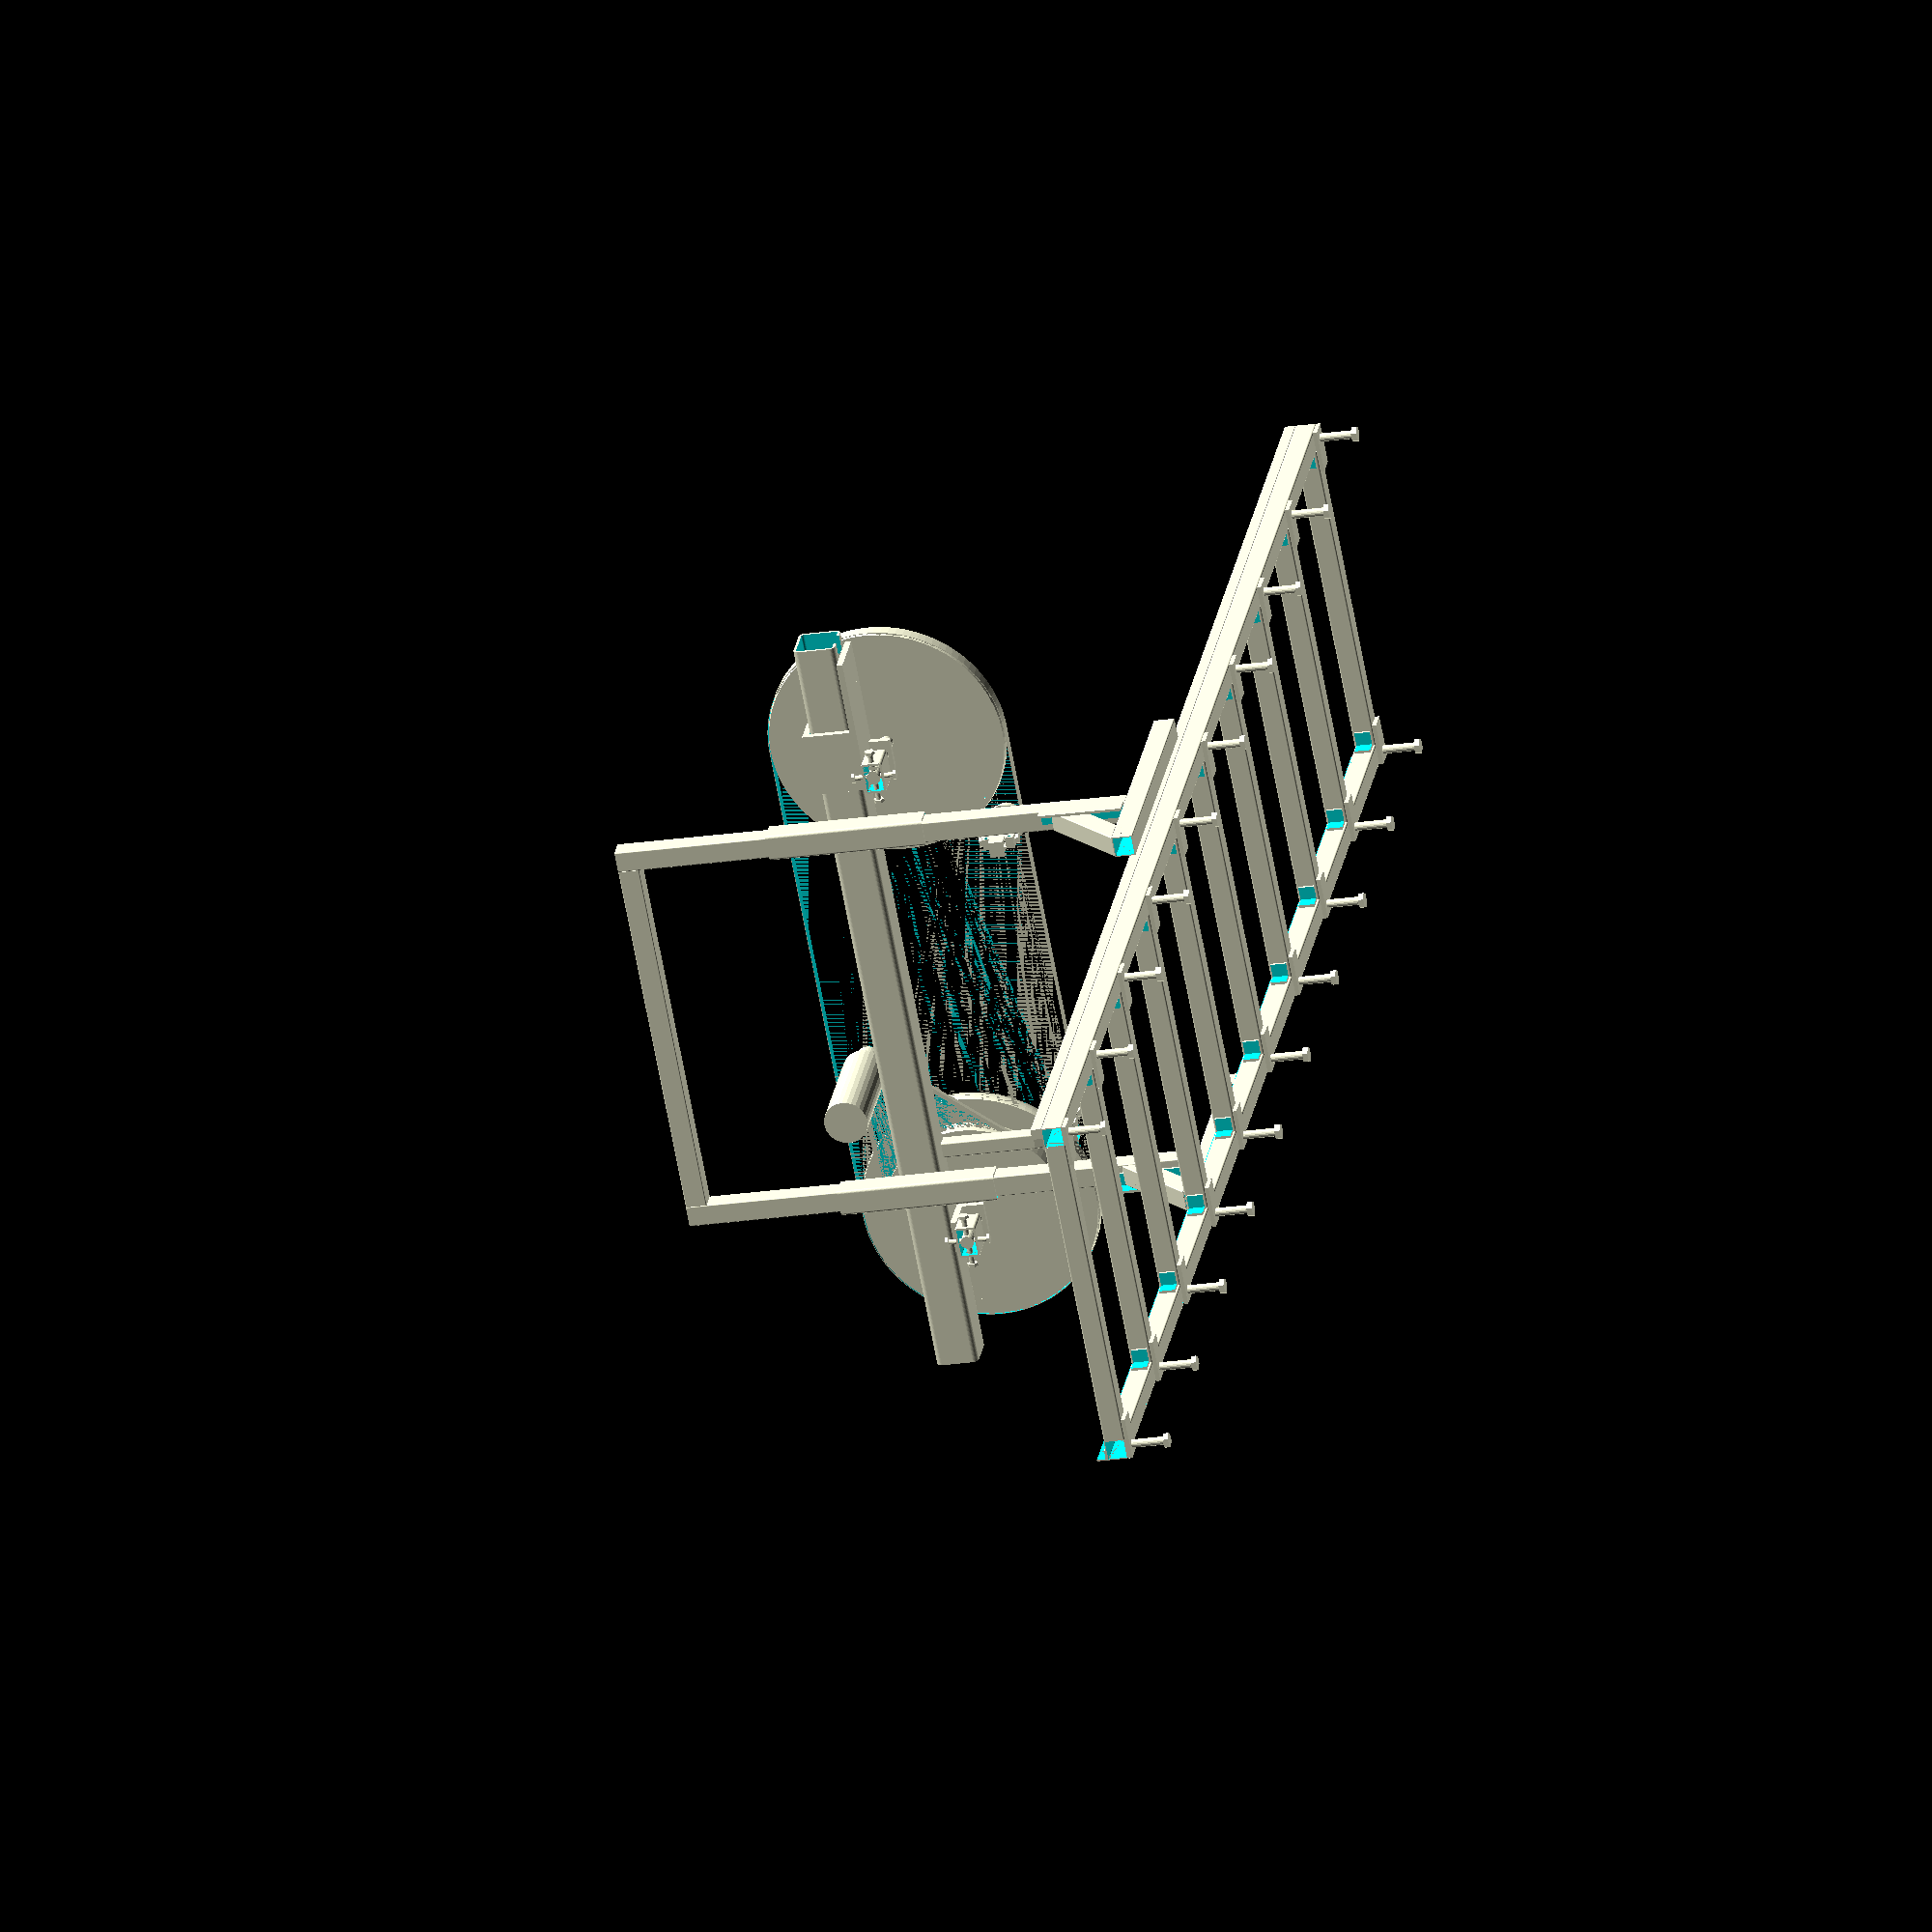
<openscad>
CAMBER = true;

wheelRadius = 450 / 2;
wheelThickness = 30;
wheelCamberRadius = 100;
wheelHeadClearance = 10;

idlerWheelSleeveThickness = 12;
idlerWheelSleeveLength = 120;
idlerWheelSleeveExtensionLength = 260;

//////////////////////////

tensionerNutWidth = 16;
tensionerNutRadius = 32 / 2;
tensionerNutHoleRadius = 20 / 2;

//////////////////////////

drivePulleyRadius = 350 / 2;
drivePulleyThickness = 36;

//////////////////////////

frameStockWidth = 40;
frameStockDepth = 40;
frameStockThickness = 2;
frameStockRadius = 4;

frameHeight = 980;
frameOuterWidth = 780;

frameFootLength = 500;
frameFootOffset = 180;
frameFootAttachmentThickness = 5;
frameFootAttachmentWidth = 30;

//////////////////////////

headBeamWidth = 80;
headBeamLength = 1490;
headBeamRadius = 10;
headBeamThickness = 5;

//////////////////////////

guideRailDepth = 50;
guideRailWidth = 50;
guideRailThickness = 4;
guideRailLength = 300;
guideRailRadius = 5;

//////////////////////////

rollerGuideWheelRadius = 60 / 2;
rollerGuideFlangeRadius = 74 / 2;
rollerGuideWheelDepth = 20;
rollerGuideFlangeDepth = 6;
rollerGuideClearance = 10;

rollerGuideAdjusterStockWidth = 16;
rollerGuideAdjusterLength = 80;
rollerGuideAdjusterGap = 28;
rollerGuideAdjusterShaftLength = 90;
rollerGuideAdjusterBoltInset = 15;
rollerGuideAdjusterBoltLength = 30;

rollerGuideLateralPlateWidth = 30;
rollerGuideLateralPlateThickness = 3;
rollerGuideLateralPlateOffset = 20;

rollerGuideAdjusterPinRadius = 6 / 2;
rollerGuideAdjusterBoltRadius = 10 / 2;

rollerGuideAdjusterHoleSeparation = 3;

rollerGuideAdjusterPlateLength = rollerGuideAdjusterLength;
rollerGuideAdjusterPlateWidth = 60;
rollerGuideAdjusterPlateThickness = 3;

rollerGuideArmWidth = 30;
rollerGuideArmRadius = 3;
rollerGuideArmThickness = 1.5;
rollerGuideArmAngle = 10;
rollerGuideArmAngledLength = 80;
rollerGuideArmStandoffLength = 6;
rollerGuideArmStandoffRadius = 8;

//////////////////////////

tensionerNutBracePlateThickness = 3;
tensionerNutBracePlateHeight = tensionerNutRadius * 1.5;
tensionerNutSupportPlateThickness = 2;
tensionerNutSupportPlateOverlap = 10;

//////////////////////////

rollerRadius = 30 / 2;
rollerWidth = 8;
rollerGrooveWidth = 6;
rollerGrooveDepth = 4;
rollerOffset = 50;
rollerOverhang = -10;

//////////////////////////

axleLength = 190;
axleRadius = 25 / 2;
axleOffsetX = 100;

axleTrackingSupportWidth = 60;
axleTrackingSupportDepth = 40;
axleTrackingSupportLength = 60;
axleTrackingSupportOverhang = 30;
axleTrackingSupportRadius = 5;
axleTrackingSupportThickness = 4;
axleTrackingSupportBoltLengthShort = 30;
axleTrackingSupportBoltLengthLong = 40;
axleTrackingSupportBoltOffset = 10;

axleSupportWidth = axleTrackingSupportWidth;
axleSupportDepth = axleTrackingSupportDepth;
axleSupportThickness = 12;

//////////////////////////

motorBodyRadius = 83 / 2;
motorBodyLength = 225;
motorPulleyRadius = 50 / 2;
motorPulleyLength = 50;
motorOffsetX = wheelRadius + 100;

driveBeltWidth = 10;
driveBeltDepth = 8;

//////////////////////////

//bedRailWidth = 25;
//bedRailThickness = 2.5;
//bedRailLength = 3000;
//bedRailDepth = 50;
//bedRailRadius = 3;
//bedCrossBarCount = 10;
//
//bedBottomSupportWidth = 25;
//bedBottomSupportLength = 50;
//bedBottomSupportDepth = 5;
//
//bedSideSupportWidth = 25;
//bedSideSupportLength = 50;
//bedSideSupportThickness = 3;
//
//bedTrackWidth = 25;
//bedTrackThickness = 3;

bedRailWidth = 40;
bedRailThickness = 2;
bedRailLength = 3000;
bedRailDepth = 40;
bedRailRadius = 3;
bedCrossBarCount = 10;

bedBottomSupportWidth = 40;
bedBottomSupportLength = 80;
bedBottomSupportDepth = 8;

bedSideSupportWidth = 30;
bedSideSupportLength = 30;
bedSideSupportThickness = 5;

bedTrackWidth = 20;
bedTrackThickness = 3;

//////////////////////////

bladeWidth = 25;
bladeThickness = 1;
bladeHeight = 530 - 250;//52;

// From -1250 to 1300
carriageOffsetFromCentre = -68;

cuttingHeight = 530;
cuttingWidth = 500;
cuttingLength = 2500;

//////////////////////////
// Calculated Variables //
//////////////////////////

//axleSpacing = frameOuterWidth + axleOffsetX * 2;
axleSpacing = 970;
bladeLength = axleSpacing * 2 + wheelRadius * PI * 2;

frameUprightLength = frameHeight;
frameCrossbarLength = frameOuterWidth - 2 * frameStockDepth;
frameGussetLength = sqrt(2 * frameFootOffset * frameFootOffset);

rollerGuideLateralPlateLength = rollerGuideAdjusterGap;

rollerGuideAdjusterPinOffset = rollerGuideAdjusterLength / 2 - (rollerGuideAdjusterPinRadius + rollerGuideAdjusterHoleSeparation);
rollerGuideAdjusterPinOffsets = [-rollerGuideAdjusterPinOffset, 0, rollerGuideAdjusterPinOffset];

rollerGuideAdjusterBoltOffset = rollerGuideAdjusterPinOffset - (rollerGuideAdjusterPinRadius + rollerGuideAdjusterBoltRadius + rollerGuideAdjusterHoleSeparation);
rollerGuideAdjusterBoltOffsets = [-rollerGuideAdjusterBoltOffset, rollerGuideAdjusterBoltOffset];

rollerGuideArmLength = wheelRadius + axleTrackingSupportDepth / 2 + idlerWheelSleeveThickness;
rollerGuideArmOffset = rollerGuideFlangeDepth - (rollerGuideArmWidth + wheelHeadClearance + drivePulleyThickness + (wheelThickness - bladeWidth) / 2);
rollerGuideArmScewMatrix =
      [ [ 1 , 0 , 0 , 0 ],
        [ 0 , 1 , -tan(rollerGuideArmAngle), 0 ],
        [ 0 , 0 , 1 , 0 ],
        [ 0 , 0 , 0 , 1 ] ];

bedWidth = frameOuterWidth - (2 * frameStockDepth + rollerWidth);
bedCrossBarLength = bedWidth - 2 * bedRailWidth;
totalBedSteelLength = bedRailLength * 2 + bedCrossBarLength * bedCrossBarCount;

P1X = (7 + (rollerGuideAdjusterGap + rollerGuideAdjusterStockWidth * 1.5) * sin(rollerGuideArmAngle)) * tan(rollerGuideArmAngle) + rollerGuideAdjusterStockWidth * cos(rollerGuideArmAngle) / 2;
P1Y = 7 + (rollerGuideAdjusterGap + rollerGuideAdjusterStockWidth) * sin(rollerGuideArmAngle);
P2X = P1X + (rollerGuideAdjusterGap + rollerGuideAdjusterStockWidth) * cos(rollerGuideArmAngle);
P2Y = P1Y - (rollerGuideAdjusterGap + rollerGuideAdjusterStockWidth) * sin(rollerGuideArmAngle);

///////////////
// Printouts //
///////////////

echo();
echo();
echo(str("Axle Spacing: ", axleSpacing));
echo(str("Blade Length: ", bladeLength, "mm (", bladeLength / 25.4, "\")"));
echo(str("Head Beam Overhang Past Wheels: ", (headBeamLength - (axleSpacing + wheelRadius * 2)) / 2, "mm"));
echo(str("Steel:"));
echo(str("Frame Post Length: ", frameUprightLength, "mm"));
echo(str("Frame Crossbar Length: ", frameCrossbarLength, "mm"));
echo(str("Frame Foot Length: ", frameFootLength, "mm"));
echo(str("Frame Gusset Length: ", frameGussetLength, "mm"));
echo();
echo(str("Head Guide Rail Length: ", guideRailLength, "mm"));
echo(str("Head Guide Rail Depth: ", guideRailDepth, "mm"));
echo(str("Head Guide Rail Width: ", guideRailWidth, "mm"));
echo();
echo("Blade Guide Arm Pin Coordinates:");
echo(str("P1 = (", P1X,", ", P1Y, ")"));
echo(str("P2 = (", P2X,", ", P2Y, ")"));
echo(str("Distance between points: ", sqrt(((P2X - P1X) * (P2X - P1X)) + ((P2Y - P1Y) * (P2Y - P1Y)))));
echo();
echo(str("Blade Guide Bar Pin Coordinates: ", rollerGuideAdjusterPinOffsets));
echo(str("Blade Guide Bar Bolt Coordinates: ", rollerGuideAdjusterBoltOffsets));
echo();
echo(str("Gap Between Bunks:", (bedRailLength - (bedRailWidth * bedCrossBarCount)) / (bedCrossBarCount - 1)));
echo();
echo("Steel for bed");
echo(str("Cross Bar Length: ", bedCrossBarLength, "mm"));
echo(str("Total Length: ", totalBedSteelLength, "mm"));
echo(str("Total Mass: ", totalBedSteelLength * 2.41 / 1000, "kg (Not including brackets or feet)"));
echo();
echo();

////////////////////
// Rendering Code //
////////////////////

Gantry();
Bed();

//CuttingVolume();

/////////////
// Modules //
/////////////

module CuttingVolume() {
//   translate([-cuttingSize / 2, 0, 0]) {
//      cube([cuttingSize, cuttingSize, cuttingSize]);
//   }
   translate([0, -cuttingLength / 2, cuttingHeight / 2]) {
      scale([cuttingWidth, 1, cuttingHeight]) {
         rotate([-90, 0, 0]) {
            cylinder(cuttingLength, 1 / 2, 1 / 2, $fn = 100);
         }
      }
   }
}

module Bed() {
   translate([0, -bedRailLength / 2, rollerGrooveDepth - (bedRailDepth + bedTrackWidth + rollerOverhang)]) {
      // Long bars
      translate([bedCrossBarLength / 2 + bedRailWidth, 0, 0]) {
         rotate([0, 0, 90]) {
            _HollowRoundedCuboid(bedRailLength, bedRailWidth, bedRailDepth, bedRailRadius, bedRailThickness);
         }
         translate([0, 0, bedRailDepth]) {
            rotate([0, -90, 0]) {
               _AngleIron(bedRailLength, bedTrackWidth, bedTrackThickness);
            }
         }
      }
      
      // Tracks
      translate([-bedCrossBarLength / 2, 0, 0]) {
         rotate([0, 0, 90]) {
            _HollowRoundedCuboid(bedRailLength, bedRailWidth, bedRailDepth, bedRailRadius, bedRailThickness);
         }
         translate([-bedRailWidth, 0, bedRailDepth]) {
            _AngleIron(bedRailLength, bedTrackWidth, bedTrackThickness);
         }
      }
      
      // Cross bars
      for (i = [0: bedCrossBarCount - 1]) {
         // Cross bar
         translate([-bedCrossBarLength / 2, i * (bedRailLength - bedRailWidth) / (bedCrossBarCount - 1), 0]) {
            _HollowRoundedCuboid(bedCrossBarLength, bedRailWidth, bedRailDepth, bedRailRadius, bedRailThickness);
         }
         
         // Bottom support braces
         translate([0, i * (bedRailLength - bedRailWidth) / (bedCrossBarCount - 1), -bedBottomSupportDepth]) {
            translate([-bedWidth / 2, 0, 0]) {
               cube([bedBottomSupportLength, bedBottomSupportWidth, bedBottomSupportDepth]);
            }
            translate([bedWidth / 2 - bedBottomSupportLength, 0, 0]) {
               cube([bedBottomSupportLength, bedBottomSupportWidth, bedBottomSupportDepth]);
            }
         }
         
         // Feet
         translate([0, bedRailWidth / 2 + i * (bedRailLength - bedRailWidth) / (bedCrossBarCount - 1), 0]) {
            translate([(bedCrossBarLength + bedRailWidth) / 2, 0, 0]) {
               mirror([0, 0, 1]) {
                  _M16Bolt(80);
               }
            }
            translate([-(bedCrossBarLength + bedRailWidth) / 2, 0, 0]) {
               mirror([0, 0, 1]) {
                  _M16Bolt(80);
               }
            }
         }
         
         // Side support braces
         translate([0, i * (bedRailLength - bedRailWidth) / (bedCrossBarCount - 1), (bedRailDepth - bedSideSupportLength) / 2]) {
            // Rear braces
            if (i != 0) {
               translate([-bedCrossBarLength / 2, 0, 0]) {
                  rotate([90, 0, 0]) {
                     _AngleIron(bedSideSupportLength, bedSideSupportWidth, bedSideSupportThickness);
                  }
               }
               mirror([1, 0, 0]) {
                  translate([-bedCrossBarLength / 2, 0, 0]) {
                     rotate([90, 0, 0]) {
                        _AngleIron(bedSideSupportLength, bedSideSupportWidth, bedSideSupportThickness);
                     }
                  }
               }
            }
            // Front braces
            if (i != bedCrossBarCount - 1) {
               translate([-bedCrossBarLength / 2, bedRailWidth, 0]) {
                  rotate([90, 0, 90]) {
                     _AngleIron(bedSideSupportLength, bedSideSupportWidth, bedSideSupportThickness);
                  }
               }
               mirror([1, 0, 0]) {
                  translate([-bedCrossBarLength / 2, bedRailWidth, 0]) {
                     rotate([90, 0, 90]) {
                        _AngleIron(bedSideSupportLength, bedSideSupportWidth, bedSideSupportThickness);
                     }
                  }
               }
            }
         }
      }
   }
}

module Gantry() {
   translate([0, carriageOffsetFromCentre, 0]) {
      Head();
      Frame();
   }
}

module Frame() {
   // Posts
   translate([0, -(headBeamWidth + frameStockWidth + guideRailThickness), frameStockDepth]) {
      // Left post
      translate([frameStockDepth - frameOuterWidth / 2, 0, 0]) {
         rotate([0, -90, 0]) {
            _HollowRoundedCuboid(frameUprightLength, frameStockWidth, frameStockDepth, frameStockThickness, frameStockRadius);
         }
      }
      // Right post
      translate([frameOuterWidth / 2, 0, 0]) {
         rotate([0, -90, 0]) {
            _HollowRoundedCuboid(frameUprightLength, frameStockWidth, frameStockDepth, frameStockThickness, frameStockRadius);
         }
      }
   }
   
   // Cross bar
   translate([-frameOuterWidth / 2 + frameStockDepth, -(headBeamWidth + frameStockWidth + guideRailThickness), frameHeight + frameStockDepth - frameStockDepth]) {
      _HollowRoundedCuboid(frameCrossbarLength, frameStockWidth, frameStockDepth, frameStockThickness, frameStockRadius);
   }
   
   // Feet
   Foot();
   mirror([1, 0, 0]) Foot();
}

module Foot() {
   // Foot
   translate([0, -(headBeamWidth + frameFootOffset + frameFootAttachmentThickness + guideRailThickness), 0]) {
      translate([frameStockWidth - frameOuterWidth / 2, 0, 0]) {
         rotate([0, 0, 90]) {
            _HollowRoundedCuboid(frameFootLength, frameStockWidth, frameStockDepth, frameStockThickness, frameStockRadius);
         }
      }
   }
   
   // Brace
   translate([-frameOuterWidth / 2, -(headBeamWidth + frameFootOffset + frameFootAttachmentThickness + guideRailThickness), frameStockDepth]) {
      Brace();
   }
   
   // Attachment plate
   translate([-(frameOuterWidth / 2 + frameFootAttachmentThickness), -(headBeamWidth + frameStockWidth + guideRailThickness), frameStockDepth]) {
      rotate([90, 0, 0]) {
         _AngleIron(frameFootOffset - frameStockDepth / 2, frameFootAttachmentWidth, frameFootAttachmentThickness);
      }
   }
   
   // Rollers
   for (y = [-(frameFootOffset + frameFootAttachmentThickness - rollerOffset), frameFootLength - (frameFootOffset + rollerOffset + frameFootAttachmentThickness)]) {
      translate([-(frameOuterWidth / 2 - (frameStockDepth + rollerWidth / 2)), y - (headBeamWidth + guideRailThickness), rollerRadius - rollerOverhang]) {
         Roller();
      }
   }
}

module Roller() {
   rollerWall = (rollerWidth - rollerGrooveWidth) / 2;
   translate([-rollerWidth / 2, 0, 0]) {
      rotate([0, 90, 0]) {
         cylinder(rollerWall, rollerRadius, rollerRadius);
         cylinder(rollerWidth, rollerRadius - rollerGrooveDepth, rollerRadius - rollerGrooveDepth);
         translate([0, 0, rollerWidth - rollerWall]) {
            cylinder(rollerWall, rollerRadius, rollerRadius);
         }
      }
   }
}

module Brace() {
   intersection() {
      rotate([45, 0, 0]) {
         translate([frameStockWidth, 0, -frameStockDepth]) {
            rotate([0, 0, 90]) {
               _HollowRoundedCuboid(frameFootLength, frameStockWidth, frameStockDepth, frameStockThickness, frameStockRadius);
            }
         }
      }
      
      cube([frameStockWidth, frameFootOffset - frameStockDepth, frameFootOffset - frameStockDepth / 2]);
   }
}

module Head() {
   maxAxleSupportWidth = max(axleSupportWidth, axleTrackingSupportWidth);
   translate([0, 0, wheelRadius + bladeThickness + bladeHeight]) {
      translate([0, 0, axleTrackingSupportDepth / 2 + idlerWheelSleeveThickness]) {
         HeadBeam(maxAxleSupportWidth);
      }
      
      // Offset plate for idler sleeve
      translate([-(axleSpacing / 2 + maxAxleSupportWidth / 2), -headBeamWidth, axleTrackingSupportDepth / 2]) {
         cube([maxAxleSupportWidth, headBeamWidth, idlerWheelSleeveThickness]);
      }
      
      // Idler sleeve
      translate([(axleSpacing + idlerWheelSleeveLength - maxAxleSupportWidth) / 2, 0, idlerWheelSleeveThickness + (axleSupportDepth + headBeamWidth) / 2]) {
         IdlerSleeve();
      }
      
      // Axle supports
      for (i = [-1, 1]) {
         translate([i * axleSpacing / 2, 0, 0]) {
            AxleSupport();
            translate([0, -(headBeamWidth + axleTrackingSupportOverhang), 0]) {
               AxleTrackingSupport();
            }
         }
      }
      
      translate([-(axleSpacing / 2 - motorOffsetX),
            -(motorBodyLength + (motorPulleyLength - (wheelHeadClearance + drivePulleyThickness))),
            axleTrackingSupportDepth / 2 + idlerWheelSleeveThickness + headBeamWidth + motorBodyRadius]) {
         Motor();
      }
      
      Wheels();
      Blade();
      DriveBelt();
   }
   RollerGuideAssemblies();
}

module Motor() {
   rotate([-90, 0, ]) {
      cylinder(motorBodyLength, motorBodyRadius, motorBodyRadius);
      translate([0, 0, motorBodyLength]) {
         cylinder(motorPulleyLength, motorPulleyRadius, motorPulleyRadius);
      }
   }
}

module DriveBelt() {
   difference() {
      hull() {
         _DriveBeltMotorPulley(motorPulleyRadius, driveBeltWidth);
         _DriveBeltWheelPulley(drivePulleyRadius, driveBeltWidth);
      }
      hull() {
         _DriveBeltMotorPulley(motorPulleyRadius - driveBeltDepth, driveBeltWidth + 0.01);
         _DriveBeltWheelPulley(drivePulleyRadius - driveBeltDepth, driveBeltWidth + 0.01);
      }
   }
}

module _DriveBeltWheelPulley(radius, width) {
   translate([-axleSpacing / 2, 0, 0]) {
      translate([0, wheelHeadClearance + drivePulleyThickness / 2, 0]) {
         Wheel(width, radius);
      }
   }
}

module _DriveBeltMotorPulley(radius, width) {
   translate([-(axleSpacing / 2 - motorOffsetX),
         wheelHeadClearance + drivePulleyThickness / 2,
         axleTrackingSupportDepth / 2 + idlerWheelSleeveThickness + headBeamWidth + motorBodyRadius]) {
      Wheel(width, radius);
   }
}

module HeadBeam(maxAxleSupportWidth) {
   difference([0, 0, wheelRadius + bladeThickness + bladeHeight]) {
      translate([-headBeamLength / 2, -headBeamWidth, 0]) {
         _HollowRoundedCuboid(headBeamLength, headBeamWidth, headBeamWidth, headBeamRadius, headBeamThickness);
      }
      
      // Tensioner nut slot
      translate([0, -headBeamWidth / 2, -0.1]) {
         rotate([0, 0, 0]) {
            slotWidth = tensionerNutRadius * sqrt(3) + (tensionerNutSupportPlateThickness + 1) * 2;
            hull() {
               translate([frameOuterWidth / 2 + idlerWheelSleeveExtensionLength - tensionerNutRadius, 0, 0]) {
                  cylinder(headBeamThickness + 0.2, slotWidth / 2, slotWidth / 2);
               }
               translate([headBeamLength / 2, 0, 0]) {
                  cylinder(headBeamThickness + 0.2, slotWidth / 2, slotWidth / 2);
               }
            }
         }
      }
   }
   
   HeadGuideRails();
}

module HeadGuideRails() {
   HeadGuideRail();
   mirror([1, 0, 0]) HeadGuideRail();
}

module HeadGuideRail() {
   translate([
         frameOuterWidth / 2 + guideRailWidth - (frameStockDepth + guideRailThickness),
         -(headBeamWidth + guideRailDepth),
         (headBeamWidth - guideRailLength) / 2]) {
      rotate([0, -90, 0]) {
         _HollowRoundedCuboid(guideRailLength, guideRailDepth, guideRailWidth, guideRailRadius, guideRailThickness);
      }
   }
}

module RollerGuideAssemblies() {
   PositionedRollerGuideAssembly();
   mirror([1, 0, 0]) {
      PositionedRollerGuideAssembly();
   }
}


module PositionedRollerGuideAssembly() {
   translate([-(cuttingWidth / 2 + rollerGuideFlangeRadius + rollerGuideClearance),
         wheelHeadClearance + drivePulleyThickness + (wheelThickness - bladeWidth) / 2 - rollerGuideFlangeDepth,
         bladeHeight + rollerGuideWheelRadius + bladeThickness]) {
      RollerGuideAssembly();
      
   }
}

module RollerGuideAssembly() {
   RollerGuideAdjuster();
   RollerGuide();
   RollerGuideArm();
   RollerGuideStandoffs();
}

module RollerGuideArm() {
   translate([-(rollerGuideAdjusterStockWidth / 2 + rollerGuideAdjusterPlateThickness + rollerGuideArmStandoffLength),
         rollerGuideArmOffset,
         -rollerGuideAdjusterPlateWidth / 2]) {
      // Angled section to align with pins
      translate([0, rollerGuideArmAngledLength * tan(rollerGuideArmAngle), 0]) {
         multmatrix(rollerGuideArmScewMatrix) {
            rotate([0, -90, 0]) {
               _HollowRoundedCuboid(rollerGuideArmAngledLength, rollerGuideArmWidth, rollerGuideArmWidth, rollerGuideArmRadius, rollerGuideArmThickness);
            }
         }
      }
     
      // Connection to head beam
      translate([0, 0, rollerGuideArmAngledLength]) {
         rotate([0, -90, 0]) {
            _HollowRoundedCuboid(rollerGuideArmLength - rollerGuideArmAngledLength, rollerGuideArmWidth, rollerGuideArmWidth, rollerGuideArmRadius, rollerGuideArmThickness);
         }
      }
   }
}

module RollerGuideStandoffs() {
   translate([-rollerGuideAdjusterStockWidth / 2, -rollerGuideAdjusterShaftLength, 0]) {
      translate([-(rollerGuideArmStandoffLength + rollerGuideAdjusterPlateThickness), rollerGuideAdjusterLength / 2, 0]) {
         rotate([90, 0, 0]) {
            rotate([0, 90, 0]) {
               for (y = [-1, 1]) {
                  translate([rollerGuideAdjusterPinOffsets[1], y * (rollerGuideAdjusterPlateWidth - rollerGuideAdjusterStockWidth) / 2, 0]) {
                     RollerGuideStandoff();
                  }
               }
            }
         }
      }
   }
}

module RollerGuideStandoff() {
   translate([0, 0, rollerGuideArmStandoffLength / 2]) {
      difference() {
         cylinder(rollerGuideArmStandoffLength, rollerGuideArmStandoffRadius, rollerGuideArmStandoffRadius, $fn=25, center=true);
         cylinder(rollerGuideArmStandoffLength, rollerGuideAdjusterPinRadius, rollerGuideAdjusterPinRadius, $fn=25, center=true);
      }
   }
}

module RollerGuideAdjuster() {
   translate([-rollerGuideAdjusterStockWidth / 2, -rollerGuideAdjusterShaftLength, 0]) {
      // Rails
      for (i = [-1, 1]) {
         translate([rollerGuideAdjusterStockWidth / 2, rollerGuideAdjusterLength / 2, i * (rollerGuideAdjusterGap + rollerGuideAdjusterStockWidth) / 2]) {
            RollerGuideRail();
         }
      }
      
      // Shaft
      translate([0, 0, -rollerGuideAdjusterStockWidth / 2]) {
         cube([rollerGuideAdjusterStockWidth, rollerGuideAdjusterShaftLength, rollerGuideAdjusterStockWidth]);
      }
      
      // Plates
      for (x = [-rollerGuideAdjusterPlateThickness / 2, rollerGuideAdjusterStockWidth + rollerGuideAdjusterPlateThickness / 2]) {
         translate([x, rollerGuideAdjusterLength / 2, 0]) {
            RollerGuidePlate();
         }
      }
      
      // Lateral adjustment plate
      translate([-(rollerGuideLateralPlateThickness + rollerGuideAdjusterPlateThickness),
            -(rollerGuideLateralPlateThickness + rollerGuideLateralPlateOffset),
            rollerGuideLateralPlateLength / 2]) {
         rotate([-90, 0, 0]) {
            _AngleIron(rollerGuideLateralPlateLength, rollerGuideLateralPlateWidth, rollerGuideLateralPlateThickness);
         }
      }
      
      // Tilt and height bolts
      for (y = rollerGuideAdjusterBoltOffsets) {
         translate([rollerGuideAdjusterStockWidth / 2, rollerGuideAdjusterLength / 2 + y, rollerGuideAdjusterStockWidth / 2]) {
            _M10Bolt(rollerGuideAdjusterBoltLength);
         }
         translate([rollerGuideAdjusterStockWidth / 2, rollerGuideAdjusterLength / 2 + y, -rollerGuideAdjusterStockWidth / 2]) {
            mirror([0, 0, 1]) {
               _M10Bolt(rollerGuideAdjusterBoltLength);
            }
         }
      }
      
      // Lateral bolt
      translate([rollerGuideAdjusterStockWidth / 2, 0, 0]) {
         rotate([90, 0, 0]) {
            _M10Bolt(rollerGuideLateralPlateOffset);
         }
      }
   }
}


module RollerGuidePlate() {
   rotate([90, 0, 0]) {
      rotate([0, 90, 0]) {
         difference() {
           cube([rollerGuideAdjusterPlateLength, rollerGuideAdjusterPlateWidth, rollerGuideAdjusterPlateThickness], center = true);
           
           // Reamed holes for pins
           for (y = [-1, 1]) {
               for (offset = rollerGuideAdjusterPinOffsets) {
                   translate([offset, y * (rollerGuideAdjusterPlateWidth - rollerGuideAdjusterStockWidth) / 2, 0]) {
                       cylinder(rollerGuideAdjusterStockWidth, rollerGuideAdjusterPinRadius, rollerGuideAdjusterPinRadius, center = true);
                   }
               }
           }
        }
      }
   }
}

module RollerGuideRail() {
    difference() {
        cube([rollerGuideAdjusterStockWidth, rollerGuideAdjusterLength, rollerGuideAdjusterStockWidth], center = true);
        
        // Threaded holes
        for (offset = rollerGuideAdjusterBoltOffsets) {
            translate([0, offset, 0]) {
                cylinder(rollerGuideAdjusterStockWidth, rollerGuideAdjusterBoltRadius, rollerGuideAdjusterBoltRadius, center = true);
            }
        }
        
        // Reamed holes
        rotate([0, 90, 0]) {
            for (offset = rollerGuideAdjusterPinOffsets) {
                translate([0, offset, 0]) {
                    cylinder(rollerGuideAdjusterStockWidth, rollerGuideAdjusterPinRadius, rollerGuideAdjusterPinRadius, center = true);
                }
            }
        }
    }
}

module RollerGuide() {
   rotate([-90, 0, 0]) {
      cylinder(rollerGuideFlangeDepth, rollerGuideFlangeRadius, rollerGuideFlangeRadius, $fn=50);
      cylinder(rollerGuideFlangeDepth + rollerGuideWheelDepth, rollerGuideWheelRadius, rollerGuideWheelRadius, $fn=50);
   }
}

module Tensioner() {
   // Plate
   // Bearing
   // Screw
   // Handle
}

module IdlerSleeve() {
   translate([0, -headBeamWidth / 2, 0]) {
      difference() {
         cube([idlerWheelSleeveLength, headBeamWidth + 2 * idlerWheelSleeveThickness, headBeamWidth + 2 * idlerWheelSleeveThickness], center=true);
         cube([idlerWheelSleeveLength + 0.2, headBeamWidth, headBeamWidth], center=true);
      }
      translate([-idlerWheelSleeveLength / 2, -(headBeamWidth / 2 + idlerWheelSleeveThickness), -(headBeamWidth / 2 + idlerWheelSleeveThickness)]) {
         cube([idlerWheelSleeveExtensionLength, headBeamWidth + 2 * idlerWheelSleeveThickness, idlerWheelSleeveThickness]);
      }
      
//      // Tensioning nut
//      translate([(idlerWheelSleeveLength - tensionerNutWidth) / 2, 0, -(headBeamWidth / 2 - tensionerNutOffset)]) {
//         rotate([0, 90, 0]) {
//            rotate([0, 0, 30]) {
//               difference() {
//                  cylinder(tensionerNutWidth, tensionerNutRadius, tensionerNutRadius, $fn=6, center=true);
//                  cylinder(tensionerNutWidth + 0.2, tensionerNutHoleRadius, tensionerNutHoleRadius, center=true);
//               }
//            }
//         }
//      }
      
      // Tensioning nut & support
      translate([idlerWheelSleeveExtensionLength - (idlerWheelSleeveLength / 2 + tensionerNutBracePlateHeight), 0, -headBeamWidth / 2]) {
         TensionerNut();
         TensionerNutSupport();
      }
   }
}

module TensionerNut() {
   translate([-tensionerNutWidth, 0, tensionerNutRadius]) {
      rotate([0, 90, 0]) {
         difference() {
            cylinder(tensionerNutWidth, tensionerNutRadius, tensionerNutRadius, $fn = 6);
            translate([0, 0, -0.01]) {
               cylinder(tensionerNutWidth + 0.02, tensionerNutHoleRadius, tensionerNutHoleRadius, $fn = 25);
            }
         }
      }
   }
}

module TensionerNutSupport() {
   TensionerNutBracePlate();
   mirror([0, 1, 0]) TensionerNutBracePlate();
   TensionerNutSupportPlate();
   mirror([0, 1, 0]) TensionerNutSupportPlate();
}

module TensionerNutSupportPlate() {
   translate([-tensionerNutWidth, -(tensionerNutSupportPlateThickness + tensionerNutRadius * sqrt(3) / 2), 0]) {
      hull() {
         cube([tensionerNutWidth, tensionerNutSupportPlateThickness, tensionerNutBracePlateHeight]);
         translate([tensionerNutWidth, 0, 0]) {
            cube([tensionerNutSupportPlateOverlap, tensionerNutSupportPlateThickness, tensionerNutBracePlateHeight - tensionerNutSupportPlateOverlap]);
         }
      }
   }
}

module TensionerNutBracePlate() {
   translate([0, -tensionerNutRadius * sqrt(3) / 2, 0]) {
      hull() {
         cube([tensionerNutBracePlateHeight, tensionerNutBracePlateThickness, 0.001]);
         cube([0.001, tensionerNutBracePlateThickness, tensionerNutBracePlateHeight]);
      }
   }
}

module AxleSupport() {
   translate([0, -axleSupportThickness / 2, 0]) {
      difference() {
         cube([axleSupportWidth, axleSupportThickness, axleSupportDepth], center=true);
         rotate([-90, 0, 0]) {
            cylinder(axleSupportThickness + 0.2, axleRadius, axleRadius, center=true);
         }
      }
   }
}

module AxleTrackingSupport() {
   translate([axleTrackingSupportWidth / 2, 0, -axleTrackingSupportDepth / 2]) {
      rotate([0, 0, 90]) {
         _HollowRoundedCuboid(axleTrackingSupportLength, axleTrackingSupportWidth, axleTrackingSupportDepth, axleTrackingSupportRadius, axleTrackingSupportThickness);
      }
   }
   
   for (theta = [180:180:360]) {
      rotate([0, theta, 0]) {
         translate([0, axleTrackingSupportBoltOffset, axleRadius]) {
            _M10Bolt(axleTrackingSupportBoltLengthShort);
         }
      }
   }
   
   for (theta = [90:180:360]) {
      rotate([0, theta, 0]) {
         translate([0, axleTrackingSupportBoltOffset, axleRadius]) {
            _M10Bolt(axleTrackingSupportBoltLengthLong);
         }
      }
   }
}

module Wheels() {
   // Drive wheel
   translate([-axleSpacing / 2, 0, 0]) {
      // Axle
      translate([0, -(headBeamWidth + axleTrackingSupportOverhang), 0]) {
         rotate([-90, 0, 0]) {
            cylinder(axleLength, axleRadius, axleRadius);
         }
      }
      // Pulley
      translate([0, wheelHeadClearance + drivePulleyThickness / 2, 0]) {
         Wheel(drivePulleyThickness, drivePulleyRadius);
      }
      // Wheel
      translate([0, wheelHeadClearance + drivePulleyThickness + wheelThickness / 2, 0]) {
         CamberedWheel();
      }
   }
   
   // Idler wheel
   translate([axleSpacing / 2, 0, 0]) {
      // Axle
      translate([0, -(headBeamWidth + axleTrackingSupportOverhang), 0]) {
         rotate([-90, 0, 0]) {
            cylinder(axleLength, axleRadius, axleRadius);
         }
      }
      // Wheel
      translate([0, wheelHeadClearance + drivePulleyThickness + wheelThickness / 2, 0]) {
         CamberedWheel();
      }
   }
}

module Blade() {
   translate([0, wheelHeadClearance + drivePulleyThickness + wheelThickness / 2, 0]) {
      difference() {
         _Discorectangle(axleSpacing + 2 * (wheelRadius + bladeThickness), (wheelRadius + bladeThickness) * 2, bladeWidth);
         _Discorectangle(axleSpacing + 2 * (wheelRadius), wheelRadius * 2, bladeWidth + 0.2);
      }
   }
}

module CamberedWheel() {
   intersection() {
      // Disk
      Wheel(wheelThickness, wheelRadius);
      if (CAMBER) {
         // Camber
         scale([1, wheelCamberRadius / wheelRadius, 1]) {
            rotate([90, 0, 0]) {
               sphere(wheelRadius, $fn=100);
            }
         }
      }
   }
}

module Wheel(thickness, radius) {
   rotate([90, 0, 0]) {
      // Disk
      cylinder(thickness, radius, radius, center=true, $fn=100);
   }
}

module _M10Bolt(length) {
   _Bolt(length, 5, 10, 6);
}

module _M16Bolt(length) {
   _Bolt(length, 8, 15, 10);
}

module _Bolt(length, radius, headRadius, headDepth) {
   cylinder(length, radius, radius, $fn=20);
   translate([0, 0, length - headDepth]) {
      cylinder(headDepth, headRadius, headRadius, $fn=6);
   }
}

module _Discorectangle(width, depth, thickness) {
   hull() {
      for (i = [-1, 1]) {
         translate([i * (width - depth) / 2, 0, 0]) {
            rotate([-90, 0, 0]) {
               cylinder(thickness, depth / 2, depth / 2, center=true, $fn=100);
            }
         }
      }
   }
}

module _AngleIron(length, width, thickness) {
   difference() {
      cube([width, length, width]);
      translate([thickness, -0.1, thickness]) {
         cube([width, length + 0.2, width]);
      }
   }
}

module _HollowRoundedCuboid(length, width, depth, radius, thickness, center=false) {
   difference() {
      _RoundedCuboid(length, width, depth, radius, center);
      translate([center ? 0 : -0.1, center ? 0 : thickness, center ? 0 : thickness]) _RoundedCuboid(length + 0.2, width - 2 * thickness, depth - 2 * thickness, radius - thickness, center);
   }
}

module _RoundedCuboid(length, width, depth, radius, center=false) {
   translate([center ? -length / 2 : 0, center ? -width / 2 : 0, center ? -depth / 2 : 0]) {
      minkowski() {
         translate([0, radius, radius]) {
            cube([length, width - 2 * radius, depth - 2 * radius]);
         }
         rotate([0, 90, 0]) cylinder(0.001, radius, radius, $fn=40);
      }
   }
}

</openscad>
<views>
elev=23.2 azim=318.7 roll=103.9 proj=o view=solid
</views>
